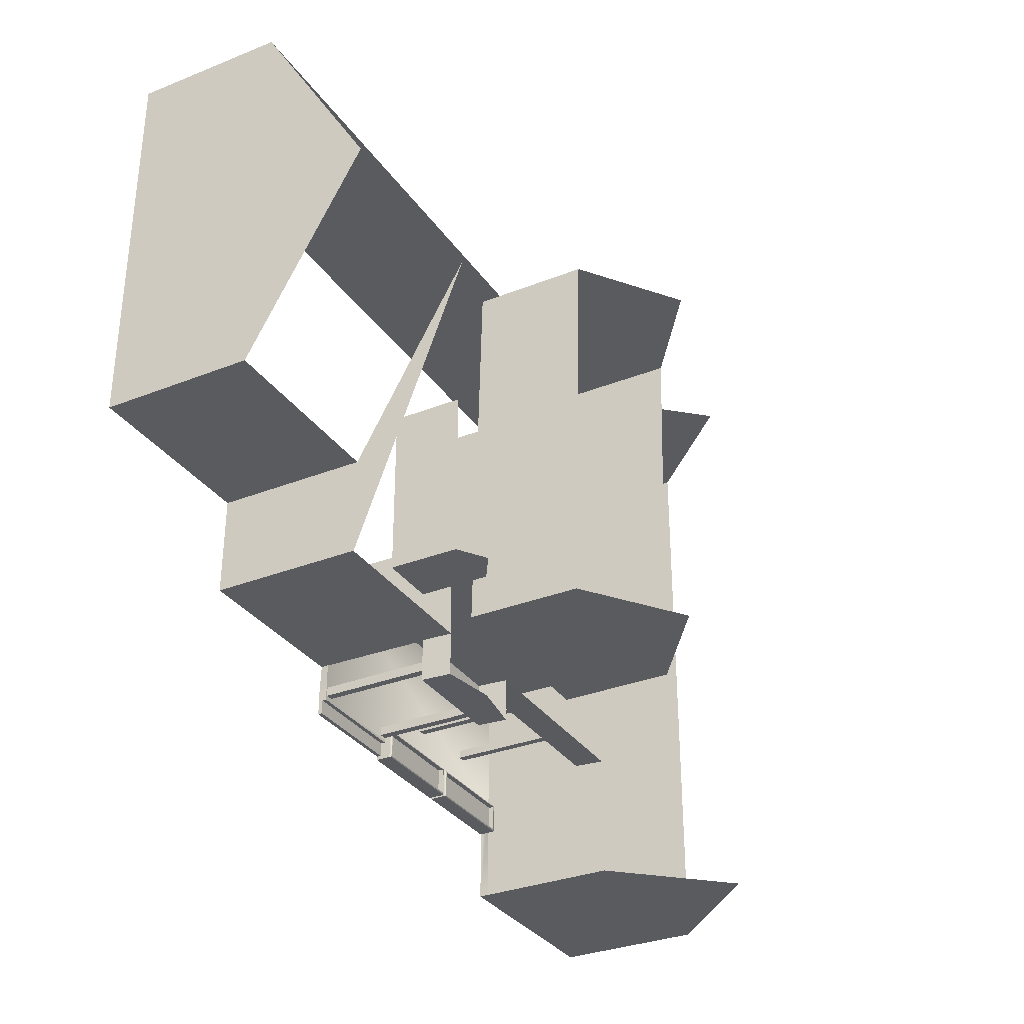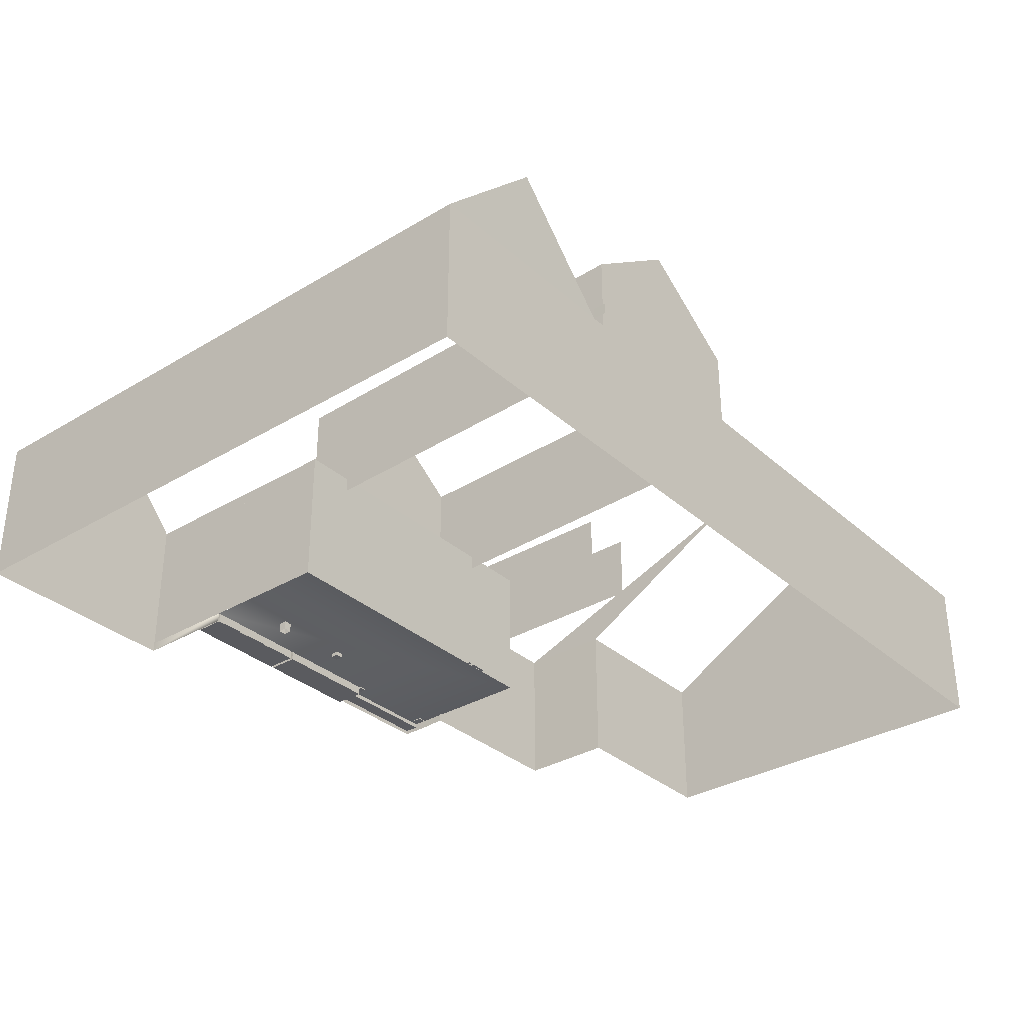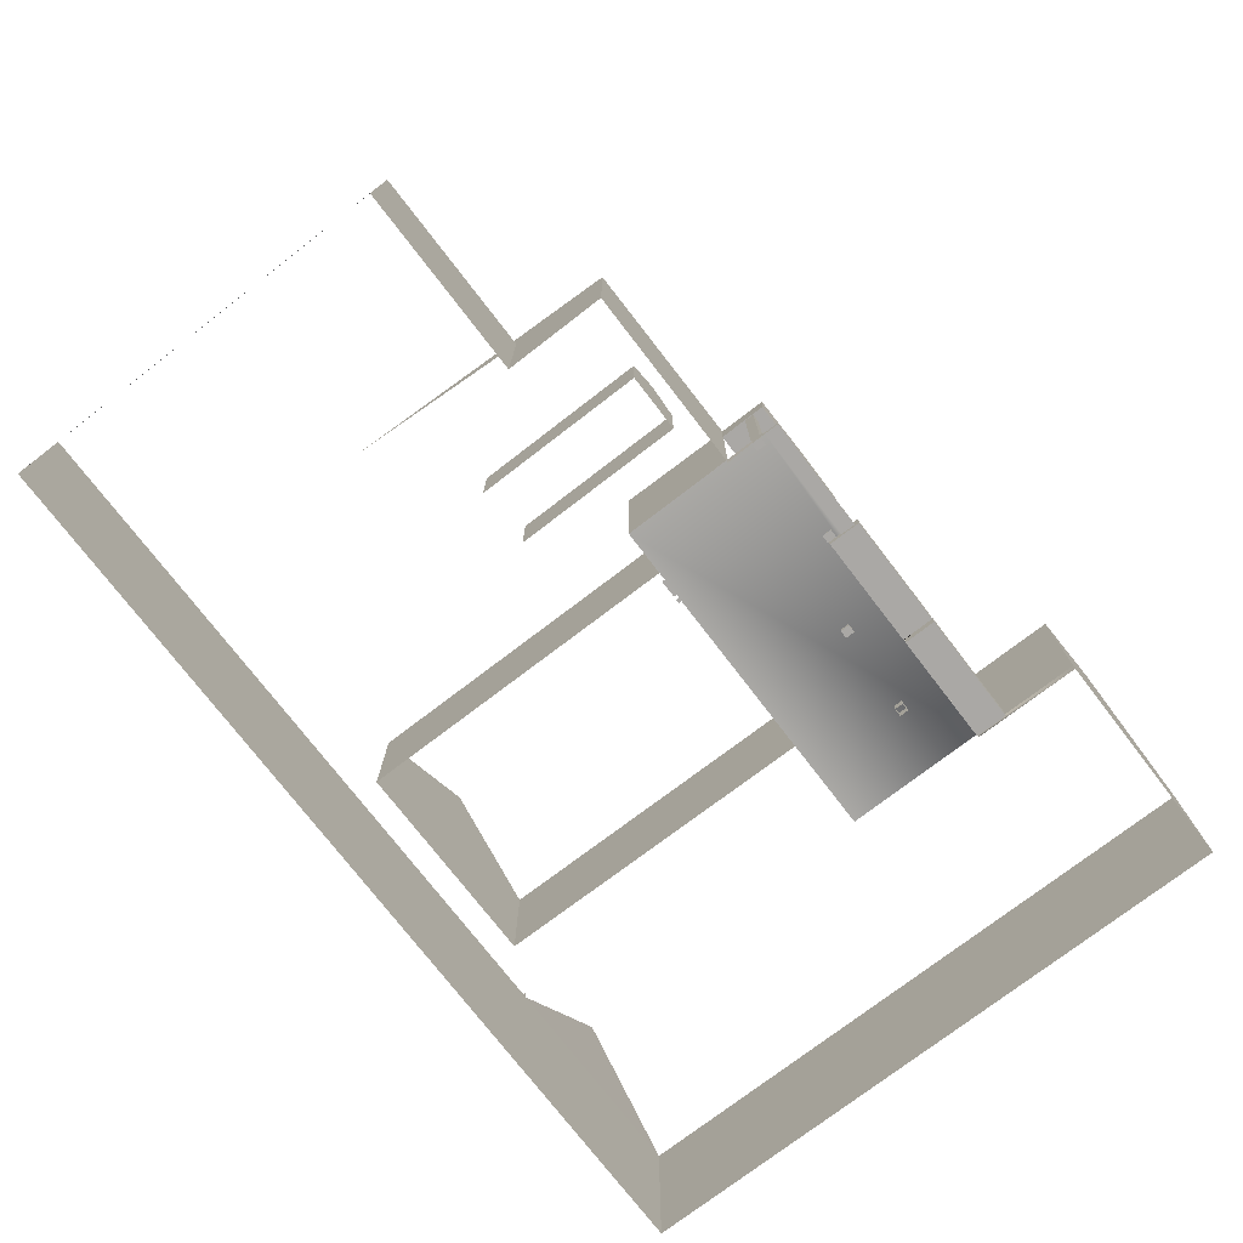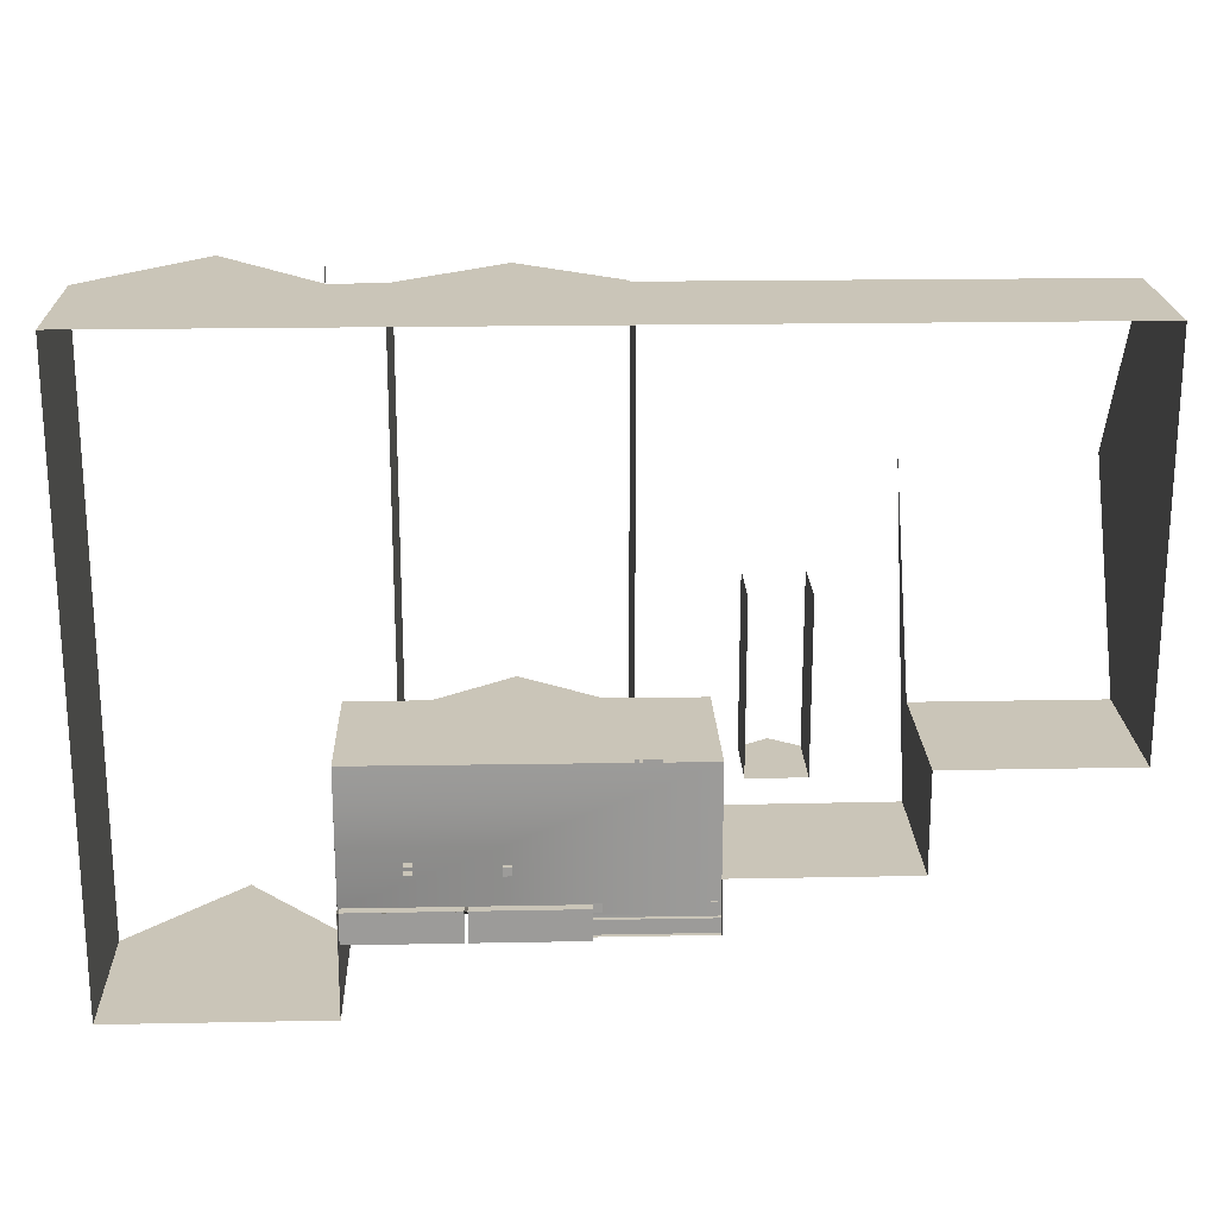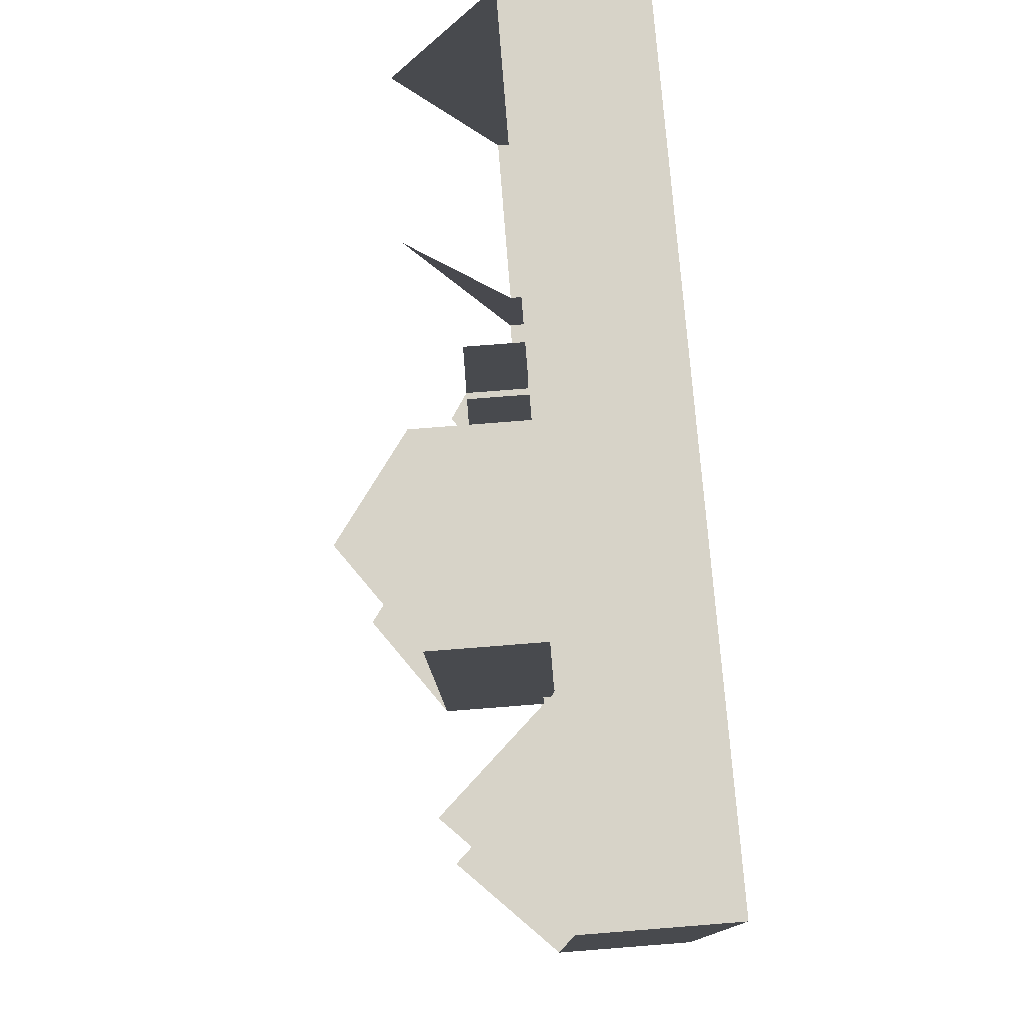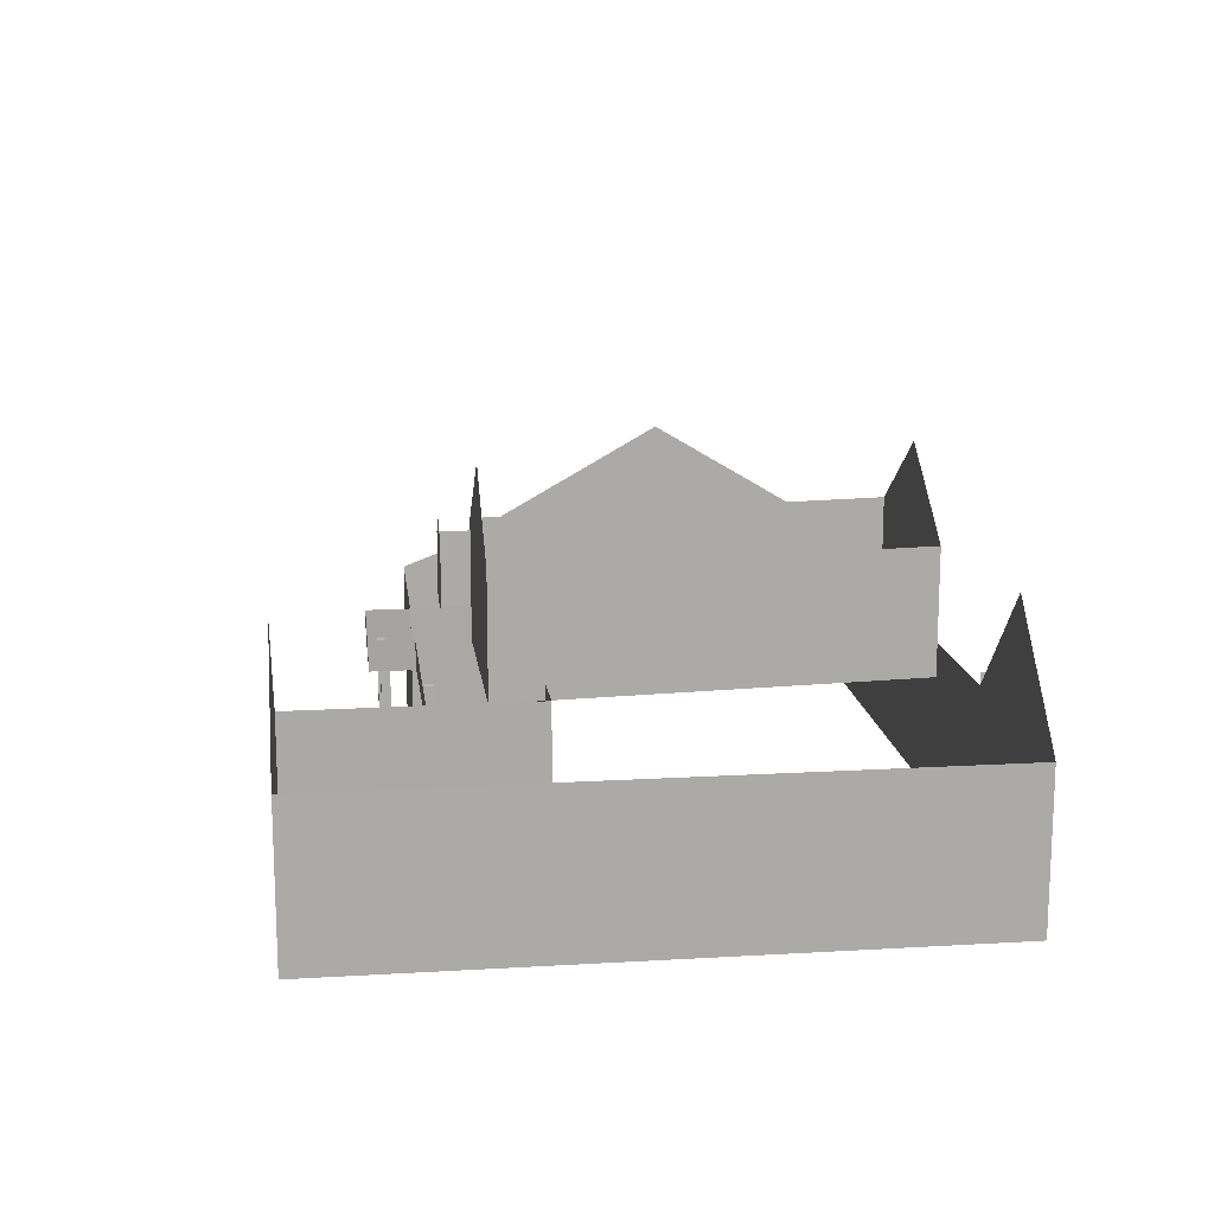
<metadata>
{"format":"obj","ext":"obj","renderer":"f3d","projection":"perspective","resolution":1024,"background":"white","views":[{"elev":-32.3,"azim":118.9,"up":"+Z"},{"elev":-33.0,"azim":-50.4,"up":"+Y"},{"elev":-75.2,"azim":127.6,"up":"+Y"},{"elev":20.5,"azim":-2.0,"up":"+Z"},{"elev":76.8,"azim":-94.5,"up":"+Z"},{"elev":14.7,"azim":-97.2,"up":"+Y"}]}
</metadata>
<code>
o House.002
v -10.82 9.874 19.18
v -23.34 11.27 -20.94
v -10.81 9.87 20.07
v 34.24 9.842 -6.045
v -7.526 17.38 17.5
v -10.8 10.65 19.23
v -10.8 10.65 20.07
v -17.53 17.12 -20.94
v 34.24 17.14 6.921
v 12.66 13.62 -10.41
v 16.47 13.62 -10.41
v 14.57 14.86 -10.41
v 22.19 9.86 -12.51
v 10.6 9.877 -12.52
v 22.19 17.15 6.928
v -10.82 9.877 -12.6
v 3.323 9.877 -12.55
v 10.6 9.877 -15.45
v 3.323 9.877 -15.48
v 3.323 9.877 -14.02
v -24.74 9.861 -20.94
v -17.54 17.12 19.21
v -23.33 10.57 -20.94
v 22.19 9.842 -6.045
v -0.6627 21.65 -8.861
v -7.526 16.74 -8.861
v 6.2 16.74 -8.861
v 5.827 0.5856 -5.367
v 5.827 0.5856 -5.969
v 7.391 0.5856 -5.969
v 7.391 0.5856 -5.367
v 6.287 0.5856 -5.969
v 6.287 0.5856 -5.367
v 6.057 0.5856 -5.969
v 6.057 0.5856 -5.367
v 12.66 8.977 0.9459
v 12.66 13.62 0.9459
v 12.66 8.977 -10.41
v 16.47 8.977 0.9459
v 16.47 13.62 0.9459
v 16.47 8.977 -10.41
v -10.79 0.5748 -14.24
v -10.79 -0.02004 -14.24
v 10.74 0.01062 -14.24
v 10.74 0.5629 -14.24
v 3.434 0.01062 -14.24
v 3.434 0.5629 -14.24
v 10.74 0.5629 -15.02
v 10.74 0.01062 -15.02
v 3.434 0.5629 -15.02
v 3.434 0.01062 -15.02
v 10.74 0.2868 -14.24
v 3.434 0.2868 -14.24
v 10.74 0.2868 -15.02
v 3.434 0.2868 -15.02
v 10.74 0.2868 -15.96
v 10.74 0.01062 -15.96
v 3.434 0.01062 -15.96
v 3.434 0.2868 -15.96
v 22.19 9.864 -12.47
v 22.19 0.04417 -12.47
v 22.19 9.864 19.16
v 3.407 7.833 -12.5
v 10.69 7.833 -15.39
v 3.407 7.833 -15.43
v 7.03 7.833 -15.41
v 6.963 10.47 -15.46
v 10.69 7.833 -12.48
v 3.407 7.833 -13.96
v 10.6 9.877 -12.53
v -10.82 9.87 19.19
v 10.74 0.5629 -5.567
v -24.74 -0.05071 19.23
v -24.74 9.87 19.23
v -10.81 -0.05071 -20.94
v -10.81 9.868 -20.94
v -24.74 -0.05071 -16.13
v -24.74 -0.05071 -11.29
v -24.74 -0.05071 6.304
v -24.74 -0.05071 10.25
v -24.74 -0.05071 -5.471
v -24.74 -0.05071 -1.971
v -24.74 -0.05071 -20.94
v -24.74 -0.05071 -13.87
v -24.74 -0.05071 -3.741
v -24.74 -0.05071 8.321
v 22.19 0.07655 -6.045
v 34.24 0.07655 19.16
v 34.24 9.842 19.16
v 34.24 0.07655 -6.045
v -7.526 9.462 17.5
v -7.526 8.819 -8.861
v 6.2 9.462 17.5
v 6.2 17.38 17.5
v 6.2 8.819 -8.861
v -0.6627 9.462 17.5
v 10.13 0.5127 -14.1
v 10.13 7.997 -14.1
v 10.13 0.5127 -14.7
v 10.13 7.997 -14.7
v 10.64 0.5127 -14.1
v 10.64 7.997 -14.1
v 10.64 0.5127 -14.7
v 10.64 7.997 -14.7
v 3.505 0.5127 -14.11
v 3.505 7.997 -14.11
v 3.505 0.5127 -14.69
v 3.505 7.997 -14.69
v 4.019 0.5127 -14.11
v 4.019 7.997 -14.11
v 4.019 0.5127 -14.69
v 4.019 7.997 -14.69
v -1.524 0.3131 -11.68
v -1.524 8.197 -11.68
v -1.524 0.3131 -12.24
v -1.524 8.197 -12.24
v -1.011 0.3131 -11.68
v -1.011 8.197 -11.68
v -1.011 0.3131 -12.24
v -1.011 8.197 -12.24
v -7.035 -0.01717 -11.43
v -7.035 8.527 -11.43
v -7.035 -0.01717 -11.96
v -7.035 8.527 -11.96
v -6.522 -0.01717 -11.43
v -6.522 8.527 -11.43
v -6.522 -0.01717 -11.96
v -6.522 8.527 -11.96
v 16.47 8.977 0.9459
v 16.47 8.977 -10.41
v 10.74 0.5629 -12.47
v -10.8 0.5774 -5.51
v 10.69 0.04417 -12.47
v -10.8 0.5674 -20.94
v 10.67 9.877 -5.568
v -10.8 9.877 -5.539
v -10.79 7.833 -12.5
v 3.5 -0.004 -14.2
v 3.35 0.764 -14.33
v -3.5 -0.004 -14.2
v -3.35 0.764 -14.33
v 3.5 -0.004 -16.2
v 3.35 0.764 -16.07
v -3.5 -0.004 -16.2
v -3.35 0.764 -16.07
v 3.5 0.764 -14.2
v -3.5 0.764 -14.2
v -3.5 0.764 -16.2
v 3.5 0.764 -16.2
v 3.35 1.124 -14.33
v -3.35 1.124 -14.33
v -3.35 1.124 -16.07
v 3.35 1.124 -16.07
v 3.5 0.9857 -14.2
v 3.377 1.124 -14.31
v 3.483 1.055 -14.21
v 3.438 1.105 -14.25
v -3.377 1.124 -14.31
v -3.5 0.9857 -14.2
v -3.438 1.105 -14.25
v -3.483 1.055 -14.21
v -3.377 1.124 -16.09
v -3.5 0.9857 -16.2
v -3.438 1.105 -16.15
v -3.483 1.055 -16.19
v 3.377 1.124 -16.09
v 3.5 0.9857 -16.2
v 3.438 1.105 -16.15
v 3.483 1.055 -16.19
v -3.7 -0.004 -14.2
v -3.85 0.764 -14.33
v -10.7 -0.004 -14.2
v -10.55 0.764 -14.33
v -3.7 -0.004 -16.2
v -3.85 0.764 -16.07
v -10.7 -0.004 -16.2
v -10.55 0.764 -16.07
v -3.7 0.764 -14.2
v -10.7 0.764 -14.2
v -10.7 0.764 -16.2
v -3.7 0.764 -16.2
v -3.85 1.124 -14.33
v -10.55 1.124 -14.33
v -10.55 1.124 -16.07
v -3.85 1.124 -16.07
v -3.7 0.9857 -14.2
v -3.823 1.124 -14.31
v -3.717 1.055 -14.21
v -3.762 1.105 -14.25
v -10.58 1.124 -14.31
v -10.7 0.9857 -14.2
v -10.64 1.105 -14.25
v -10.68 1.055 -14.21
v -10.58 1.124 -16.09
v -10.7 0.9857 -16.2
v -10.64 1.105 -16.15
v -10.68 1.055 -16.19
v -3.823 1.124 -16.09
v -3.7 0.9857 -16.2
v -3.762 1.105 -16.15
v -3.717 1.055 -16.19
v -7.526 17.38 17.5
v -7.526 9.462 17.5
v 6.2 9.462 17.5
v 6.2 17.38 17.5
v -0.6627 22.29 17.5
f 3 1 6 7
f 24 13 15
f 32 30 31 33
f 29 34 35 28
f 129 130 11 40
f 42 132 72 131 45 48 50 47
f 55 50 48 54
f 53 47 50 55
f 52 44 49 54
f 45 52 54 48
f 46 53 55 51
f 51 55 59 58
f 42 47 46 43
f 58 59 56 57
f 54 49 57 56
f 55 54 56 59
f 66 65 19 67
f 20 19 65 69
f 68 64 18 70
f 64 66 67 18
f 17 20 69 63
f 88 90 4 89
f 87 24 4 90
f 9 89 4
f 73 88 89 71 74
f 61 60 24 87
f 92 91 5 26
f 93 95 27 94
f 27 95 92 26 25
f 97 98 100 99
f 99 100 104 103
f 103 104 102 101
f 101 102 98 97
f 99 103 101 97
f 104 100 98 102
f 105 106 108 107
f 107 108 112 111
f 111 112 110 109
f 109 110 106 105
f 107 111 109 105
f 112 108 106 110
f 113 114 116 115
f 115 116 120 119
f 119 120 118 117
f 117 118 114 113
f 115 119 117 113
f 120 116 114 118
f 121 122 124 123
f 123 124 128 127
f 127 128 126 125
f 125 126 122 121
f 128 124 122 126
f 38 36 37 10
f 11 130 38 10 12
f 133 14 60 61
f 133 44 45 131
f 75 134 42 43
f 132 136 135 72
f 17 63 137 16
f 76 134 75 83 21
f 22 74 71
f 73 74 21 83
f 136 132 134 76
f 21 8 76
f 63 65 64 68
f 72 135 14 131
f 138 146 147 140
f 140 147 148 144
f 144 148 149 142
f 142 149 146 138
f 140 144 142 138
f 145 141 139 143
f 151 152 162 158
f 148 147 159 163
f 153 150 155 166
f 141 145 152 151
f 146 149 167 154
f 149 148 163 167
f 150 151 158 155
f 145 143 153 152
f 139 141 151 150
f 152 153 166 162
f 143 139 150 153
f 155 158 160 157
f 157 160 161 156
f 156 161 159 154
f 158 162 164 160
f 160 164 165 161
f 161 165 163 159
f 162 166 168 164
f 164 168 169 165
f 165 169 167 163
f 166 155 157 168
f 168 157 156 169
f 169 156 154 167
f 147 146 154 159
f 170 178 179 172
f 172 179 180 176
f 176 180 181 174
f 174 181 178 170
f 172 176 174 170
f 177 173 171 175
f 183 184 194 190
f 180 179 191 195
f 185 182 187 198
f 173 177 184 183
f 178 181 199 186
f 181 180 195 199
f 182 183 190 187
f 177 175 185 184
f 171 173 183 182
f 184 185 198 194
f 175 171 182 185
f 187 190 192 189
f 189 192 193 188
f 188 193 191 186
f 190 194 196 192
f 192 196 197 193
f 193 197 195 191
f 194 198 200 196
f 196 200 201 197
f 197 201 199 195
f 198 187 189 200
f 200 189 188 201
f 201 188 186 199
f 179 178 186 191
f 206 202 203 204 205
l 2 23
l 39 41
l 40 39
l 80 73
l 82 79
l 78 81
l 77 84
l 84 78
l 81 85
l 79 86
l 86 80
l 96 93
l 91 96
l 85 82
l 14 70
l 83 77

</code>
